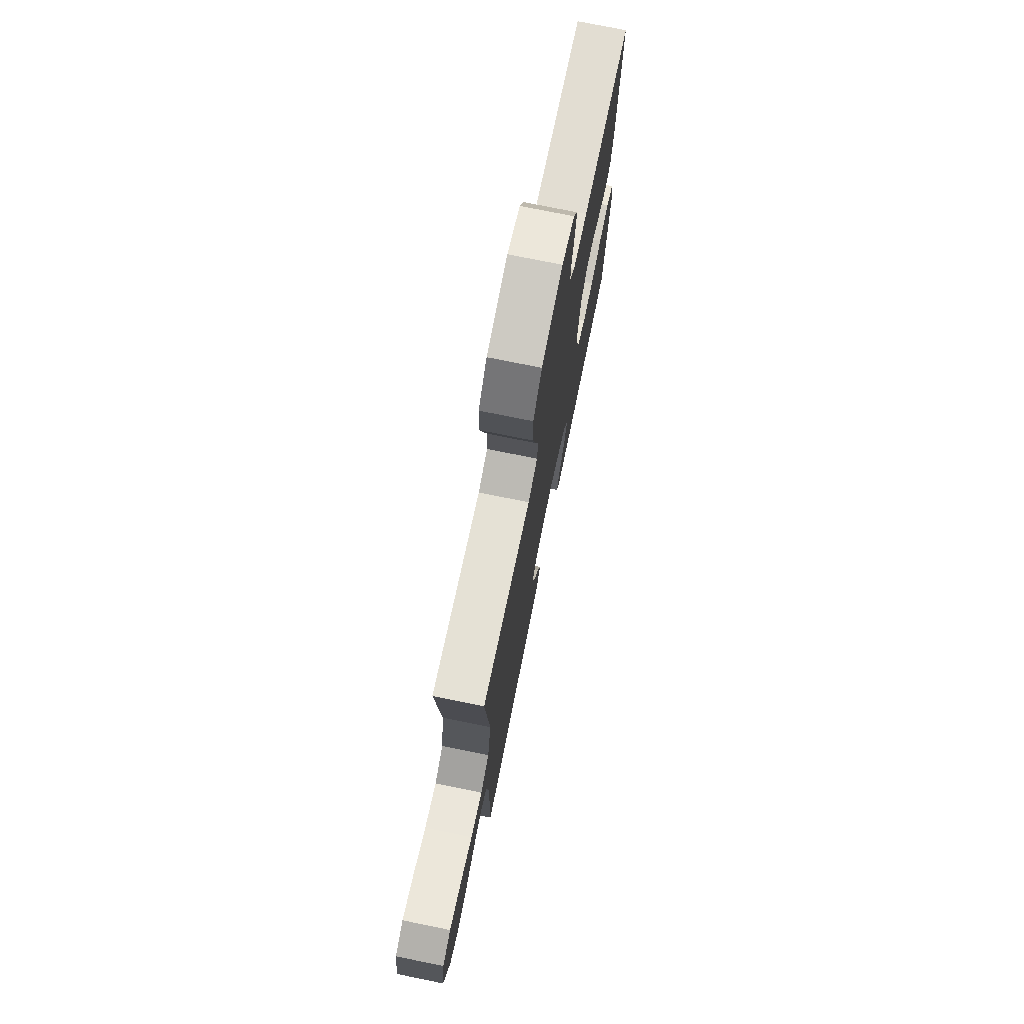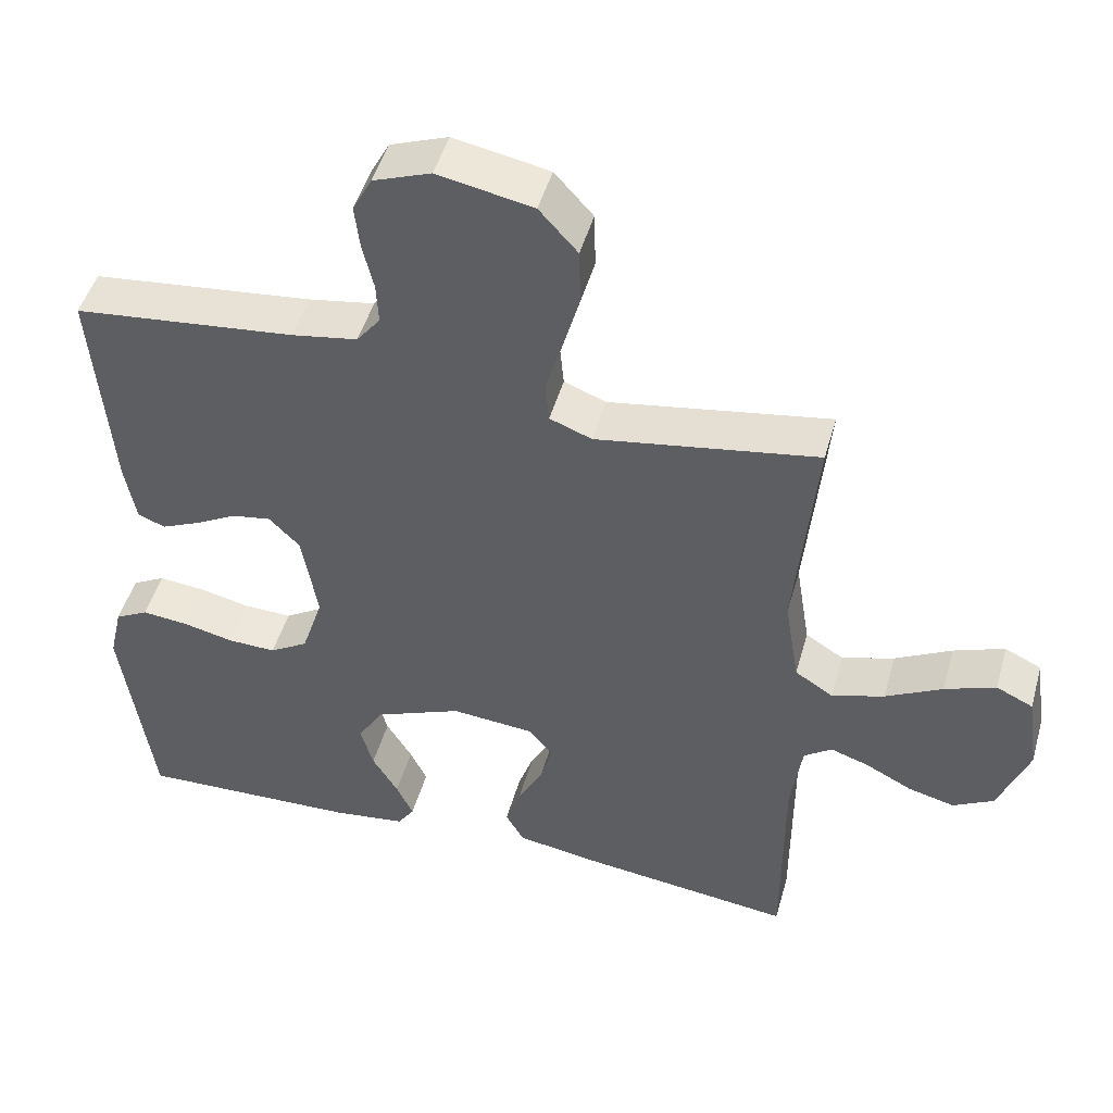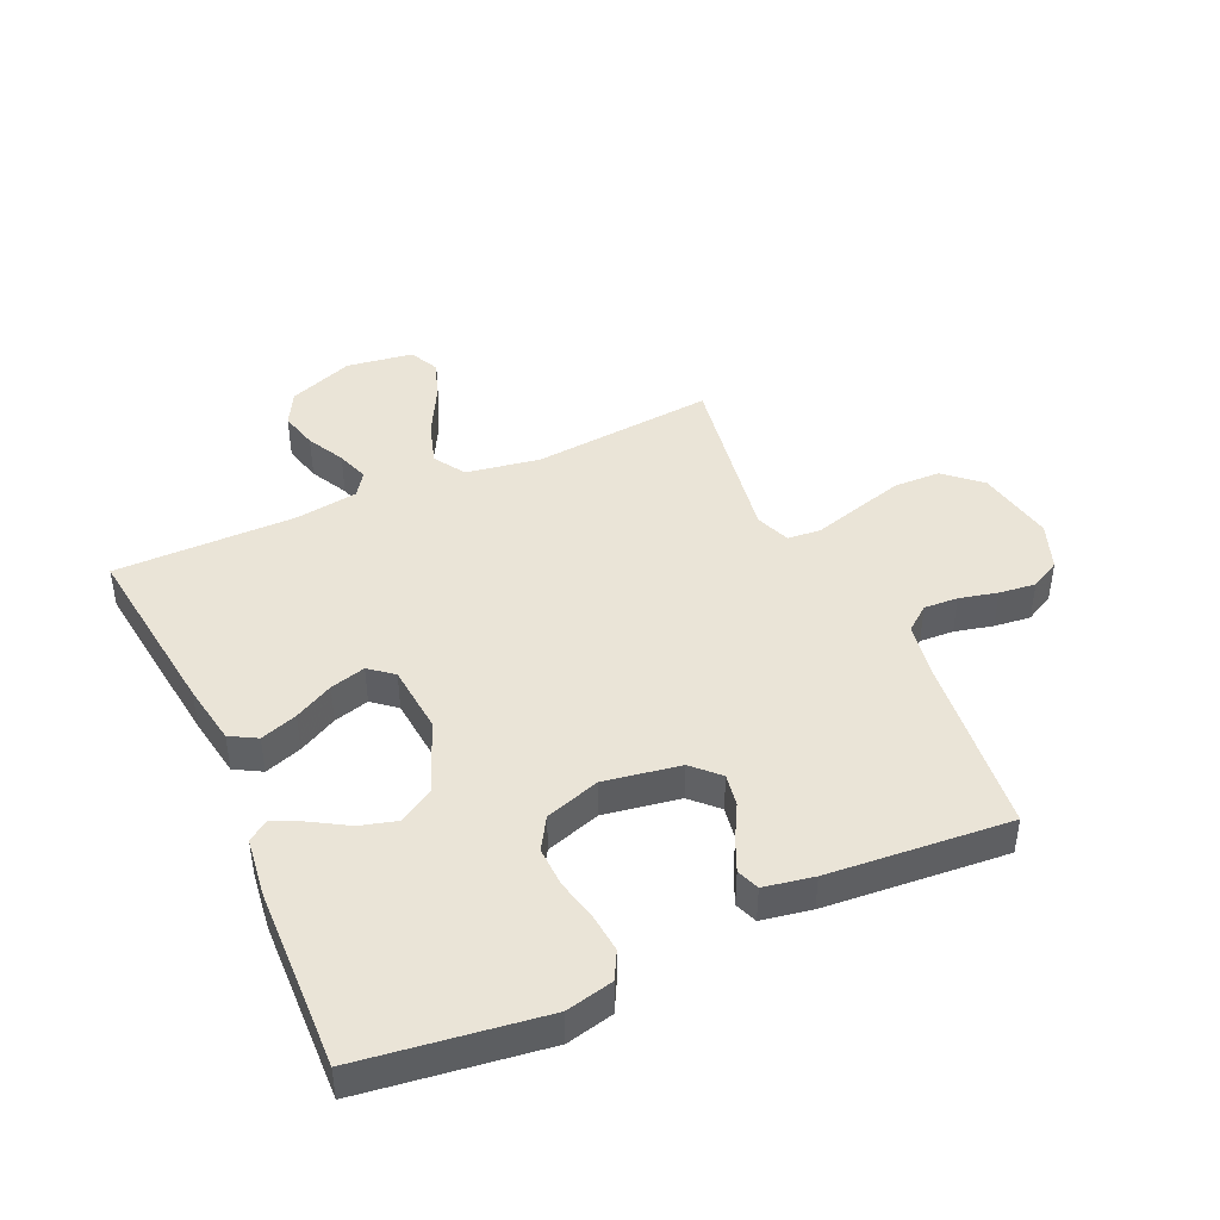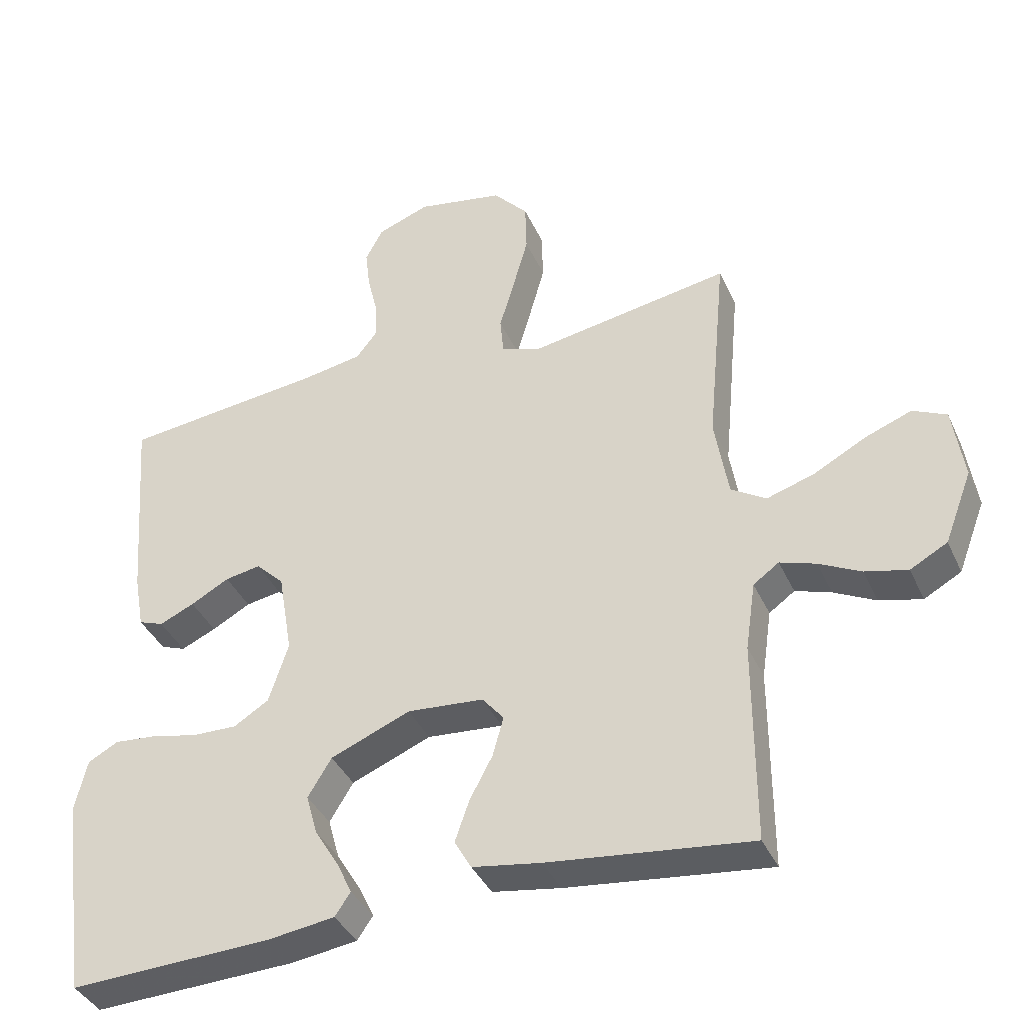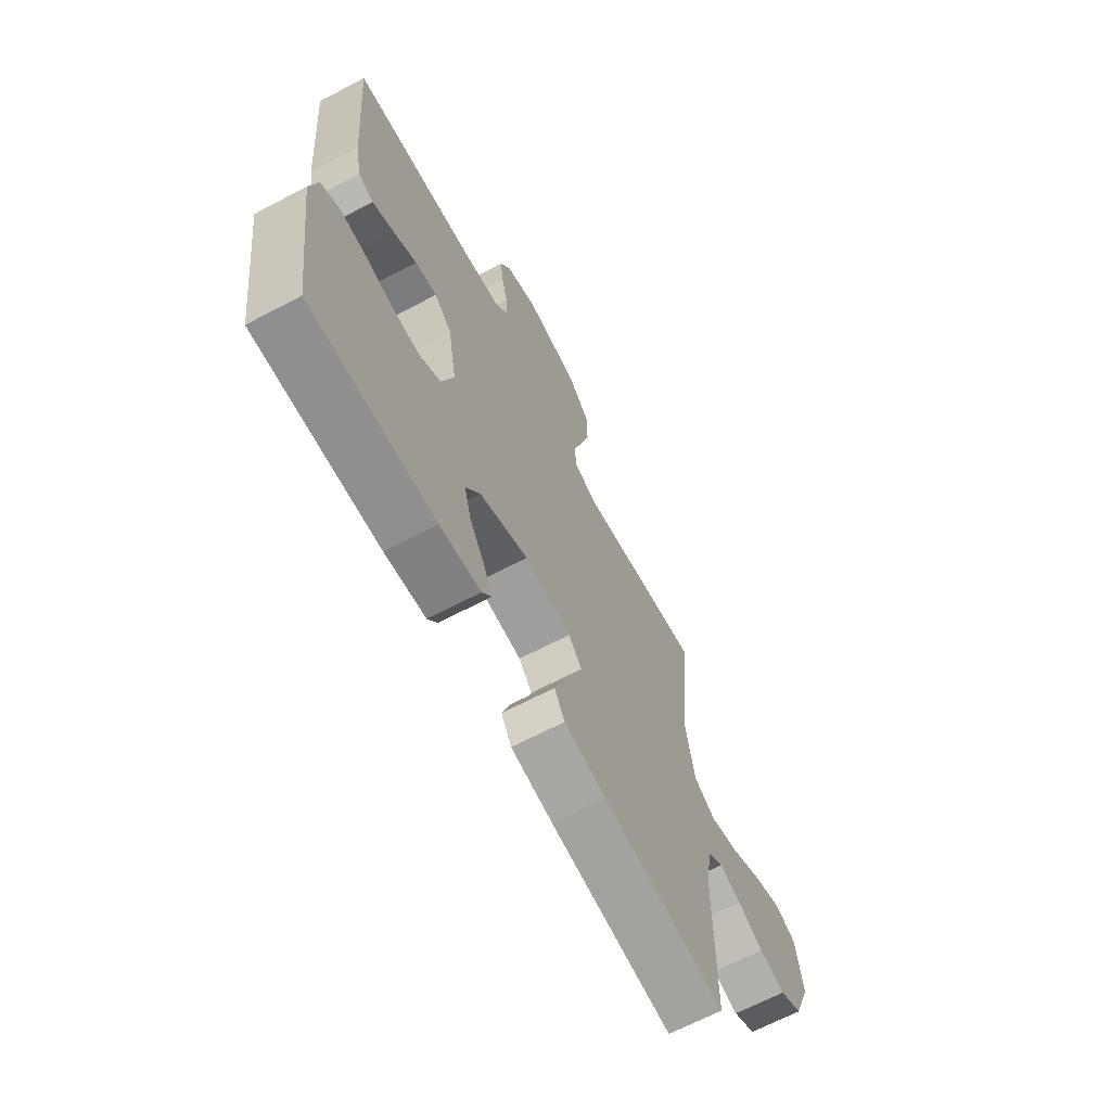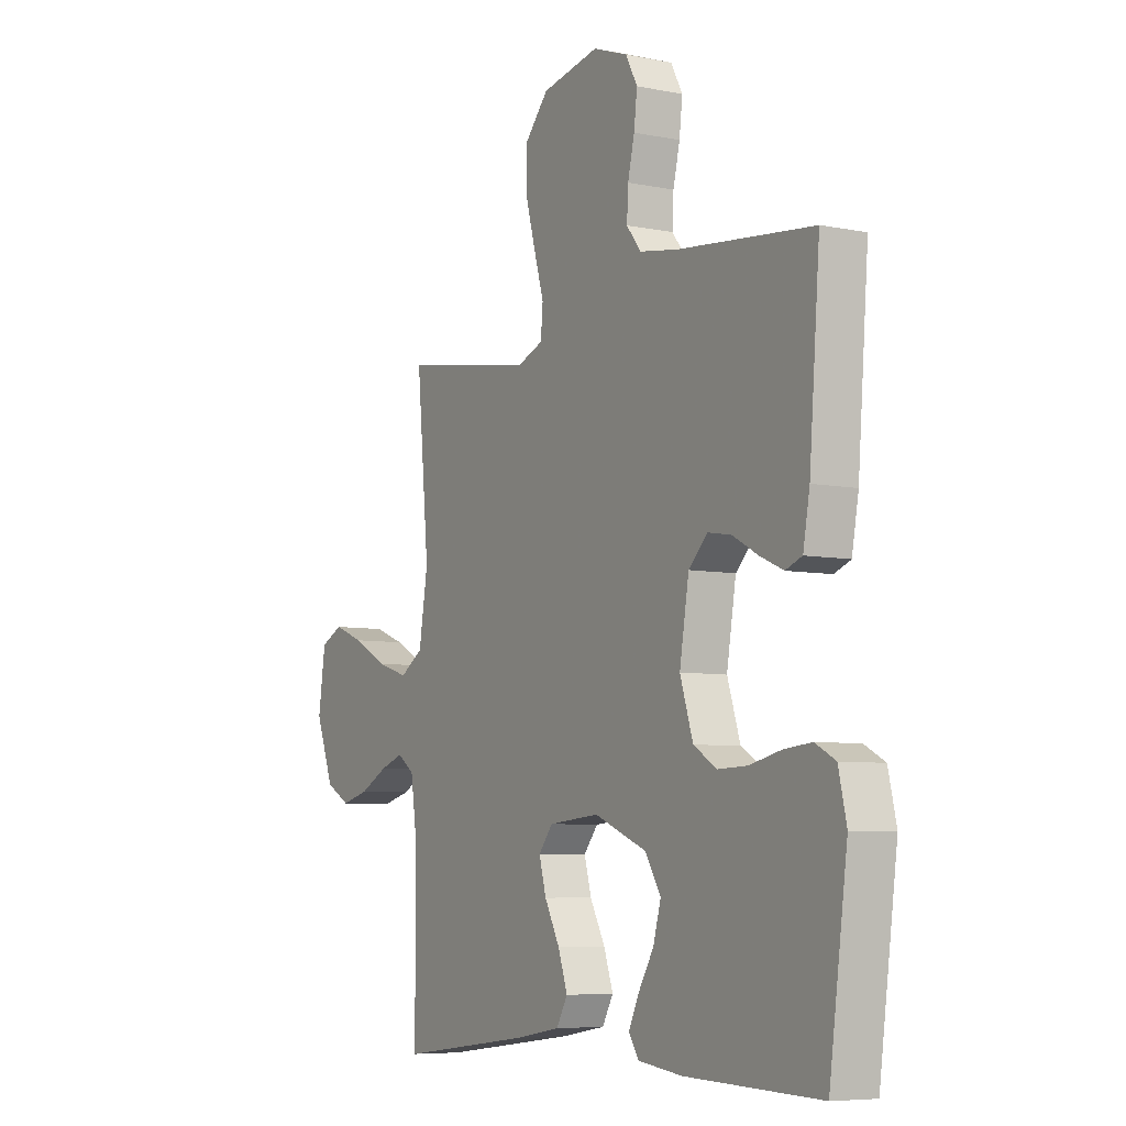
<metadata>
{"format":"obj","ext":"obj","renderer":"f3d","projection":"perspective","resolution":1024,"background":"white","views":[{"elev":74.6,"azim":101.5,"up":"+Z"},{"elev":47.9,"azim":15.6,"up":"+Z"},{"elev":43.8,"azim":-114.3,"up":"+Y"},{"elev":-39.0,"azim":22.8,"up":"+Z"},{"elev":-66.9,"azim":-62.3,"up":"+Z"},{"elev":-6.7,"azim":-120.6,"up":"+Z"}]}
</metadata>
<code>
v -0.5 0.07 -0.5
v -0.541 0.07 -0.2
v -0.523 0.07 -0.122
v -0.478 0.07 -0.098
v -0.416 0.07 -0.104
v -0.346 0.07 -0.12
v -0.28 0.07 -0.122
v -0.228 0.07 -0.09
v -0.199 0.07 0
v -0.22 0.07 0.125
v -0.262 0.07 0.167
v -0.315 0.07 0.158
v -0.372 0.07 0.127
v -0.424 0.07 0.104
v -0.461 0.07 0.118
v -0.476 0.07 0.2
v -0.5 0.07 0.5
v -0.2 0.07 0.532
v -0.111 0.07 0.547
v -0.079 0.07 0.588
v -0.082 0.07 0.644
v -0.097 0.07 0.707
v -0.104 0.07 0.767
v -0.078 0.07 0.816
v 0 0.07 0.845
v 0.129 0.07 0.82
v 0.181 0.07 0.762
v 0.183 0.07 0.686
v 0.16 0.07 0.603
v 0.138 0.07 0.528
v 0.143 0.07 0.473
v 0.2 0.07 0.451
v 0.5 0.07 0.5
v 0.472 0.07 0.2
v 0.492 0.07 0.078
v 0.544 0.07 0.045
v 0.615 0.07 0.067
v 0.692 0.07 0.108
v 0.761 0.07 0.134
v 0.811 0.07 0.11
v 0.827 0.07 0
v 0.786 0.07 -0.107
v 0.731 0.07 -0.137
v 0.668 0.07 -0.121
v 0.606 0.07 -0.089
v 0.553 0.07 -0.071
v 0.515 0.07 -0.098
v 0.5 0.07 -0.2
v 0.5 0.07 -0.5
v 0.2 0.07 -0.463
v 0.099 0.07 -0.446
v 0.074 0.07 -0.402
v 0.095 0.07 -0.341
v 0.129 0.07 -0.277
v 0.145 0.07 -0.219
v 0.113 0.07 -0.18
v 0 0.07 -0.17
v -0.118 0.07 -0.218
v -0.153 0.07 -0.275
v -0.136 0.07 -0.336
v -0.101 0.07 -0.394
v -0.078 0.07 -0.443
v -0.101 0.07 -0.477
v -0.2 0.07 -0.49
v -0.5 0 -0.5
v -0.541 0 -0.2
v -0.523 0 -0.122
v -0.478 0 -0.098
v -0.416 0 -0.104
v -0.346 0 -0.12
v -0.28 0 -0.122
v -0.228 0 -0.09
v -0.199 0 0
v -0.22 0 0.125
v -0.262 0 0.167
v -0.315 0 0.158
v -0.372 0 0.127
v -0.424 0 0.104
v -0.461 0 0.118
v -0.476 0 0.2
v -0.5 0 0.5
v -0.2 0 0.532
v -0.111 0 0.547
v -0.079 0 0.588
v -0.082 0 0.644
v -0.097 0 0.707
v -0.104 0 0.767
v -0.078 0 0.816
v 0 0 0.845
v 0.129 0 0.82
v 0.181 0 0.762
v 0.183 0 0.686
v 0.16 0 0.603
v 0.138 0 0.528
v 0.143 0 0.473
v 0.2 0 0.451
v 0.5 0 0.5
v 0.472 0 0.2
v 0.492 0 0.078
v 0.544 0 0.045
v 0.615 0 0.067
v 0.692 0 0.108
v 0.761 0 0.134
v 0.811 0 0.11
v 0.827 0 0
v 0.786 0 -0.107
v 0.731 0 -0.137
v 0.668 0 -0.121
v 0.606 0 -0.089
v 0.553 0 -0.071
v 0.515 0 -0.098
v 0.5 0 -0.2
v 0.5 0 -0.5
v 0.2 0 -0.463
v 0.099 0 -0.446
v 0.074 0 -0.402
v 0.095 0 -0.341
v 0.129 0 -0.277
v 0.145 0 -0.219
v 0.113 0 -0.18
v 0 0 -0.17
v -0.118 0 -0.218
v -0.153 0 -0.275
v -0.136 0 -0.336
v -0.101 0 -0.394
v -0.078 0 -0.443
v -0.101 0 -0.477
v -0.2 0 -0.49
f 4 5 6
f 3 4 6
f 2 3 6
f 1 2 6
f 64 1 6
f 63 64 6
f 62 63 6
f 61 62 6
f 60 61 6
f 59 60 6 7
f 58 59 7 8
f 57 58 8 9
f 56 57 9 10
f 52 53 54
f 51 52 54
f 50 51 54
f 49 50 54
f 48 49 54
f 47 48 54 55
f 46 47 55 56
f 43 44 45
f 42 43 45
f 41 42 45
f 40 41 45
f 39 40 45
f 38 39 45
f 37 38 45
f 36 37 45 46
f 56 10 11
f 46 56 11
f 36 46 11
f 35 36 11
f 32 33 34
f 34 35 11
f 32 34 11
f 31 32 11
f 28 29 30
f 27 28 30
f 26 27 30
f 25 26 30
f 24 25 30
f 23 24 30
f 22 23 30
f 21 22 30
f 20 21 30 31
f 16 17 18
f 15 16 18
f 14 15 18
f 13 14 18
f 12 13 18
f 12 18 19
f 19 20 31
f 12 19 31
f 11 12 31
f 70 69 68
f 70 68 67
f 70 67 66
f 70 66 65
f 70 65 128
f 70 128 127
f 70 127 126
f 70 126 125
f 70 125 124
f 71 70 124 123
f 72 71 123 122
f 73 72 122 121
f 74 73 121 120
f 118 117 116
f 118 116 115
f 118 115 114
f 118 114 113
f 118 113 112
f 119 118 112 111
f 120 119 111 110
f 109 108 107
f 109 107 106
f 109 106 105
f 109 105 104
f 109 104 103
f 109 103 102
f 109 102 101
f 110 109 101 100
f 75 74 120
f 75 120 110
f 75 110 100
f 75 100 99
f 98 97 96
f 75 99 98
f 75 98 96
f 75 96 95
f 94 93 92
f 94 92 91
f 94 91 90
f 94 90 89
f 94 89 88
f 94 88 87
f 94 87 86
f 94 86 85
f 95 94 85 84
f 82 81 80
f 82 80 79
f 82 79 78
f 82 78 77
f 82 77 76
f 83 82 76
f 95 84 83
f 95 83 76
f 95 76 75
f 1 65 66 2
f 2 66 67 3
f 3 67 68 4
f 4 68 69 5
f 5 69 70 6
f 6 70 71 7
f 7 71 72 8
f 8 72 73 9
f 9 73 74 10
f 10 74 75 11
f 11 75 76 12
f 12 76 77 13
f 13 77 78 14
f 14 78 79 15
f 15 79 80 16
f 16 80 81 17
f 17 81 82 18
f 18 82 83 19
f 19 83 84 20
f 20 84 85 21
f 21 85 86 22
f 22 86 87 23
f 23 87 88 24
f 24 88 89 25
f 25 89 90 26
f 26 90 91 27
f 27 91 92 28
f 28 92 93 29
f 29 93 94 30
f 30 94 95 31
f 31 95 96 32
f 32 96 97 33
f 33 97 98 34
f 34 98 99 35
f 35 99 100 36
f 36 100 101 37
f 37 101 102 38
f 38 102 103 39
f 39 103 104 40
f 40 104 105 41
f 41 105 106 42
f 42 106 107 43
f 43 107 108 44
f 44 108 109 45
f 45 109 110 46
f 46 110 111 47
f 47 111 112 48
f 48 112 113 49
f 49 113 114 50
f 50 114 115 51
f 51 115 116 52
f 52 116 117 53
f 53 117 118 54
f 54 118 119 55
f 55 119 120 56
f 56 120 121 57
f 57 121 122 58
f 58 122 123 59
f 59 123 124 60
f 60 124 125 61
f 61 125 126 62
f 62 126 127 63
f 63 127 128 64
f 64 128 65 1

</code>
